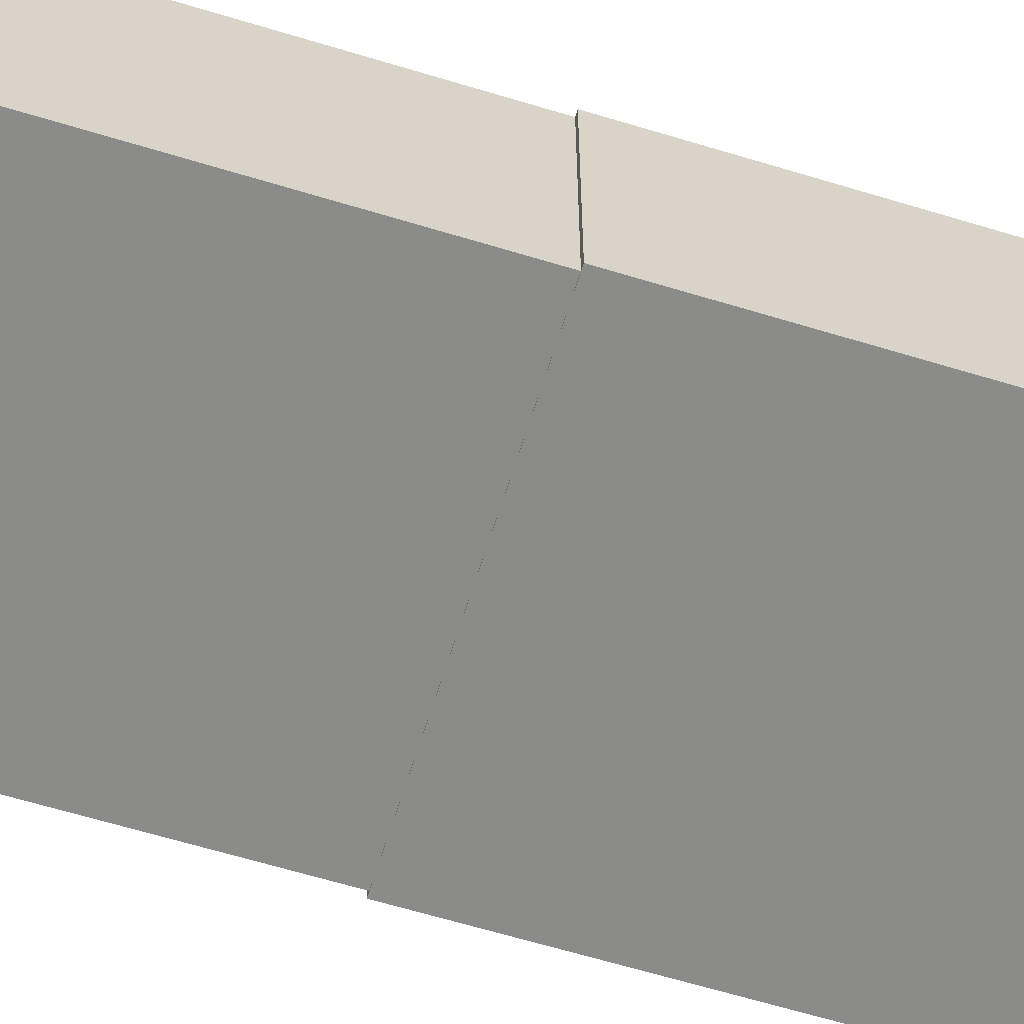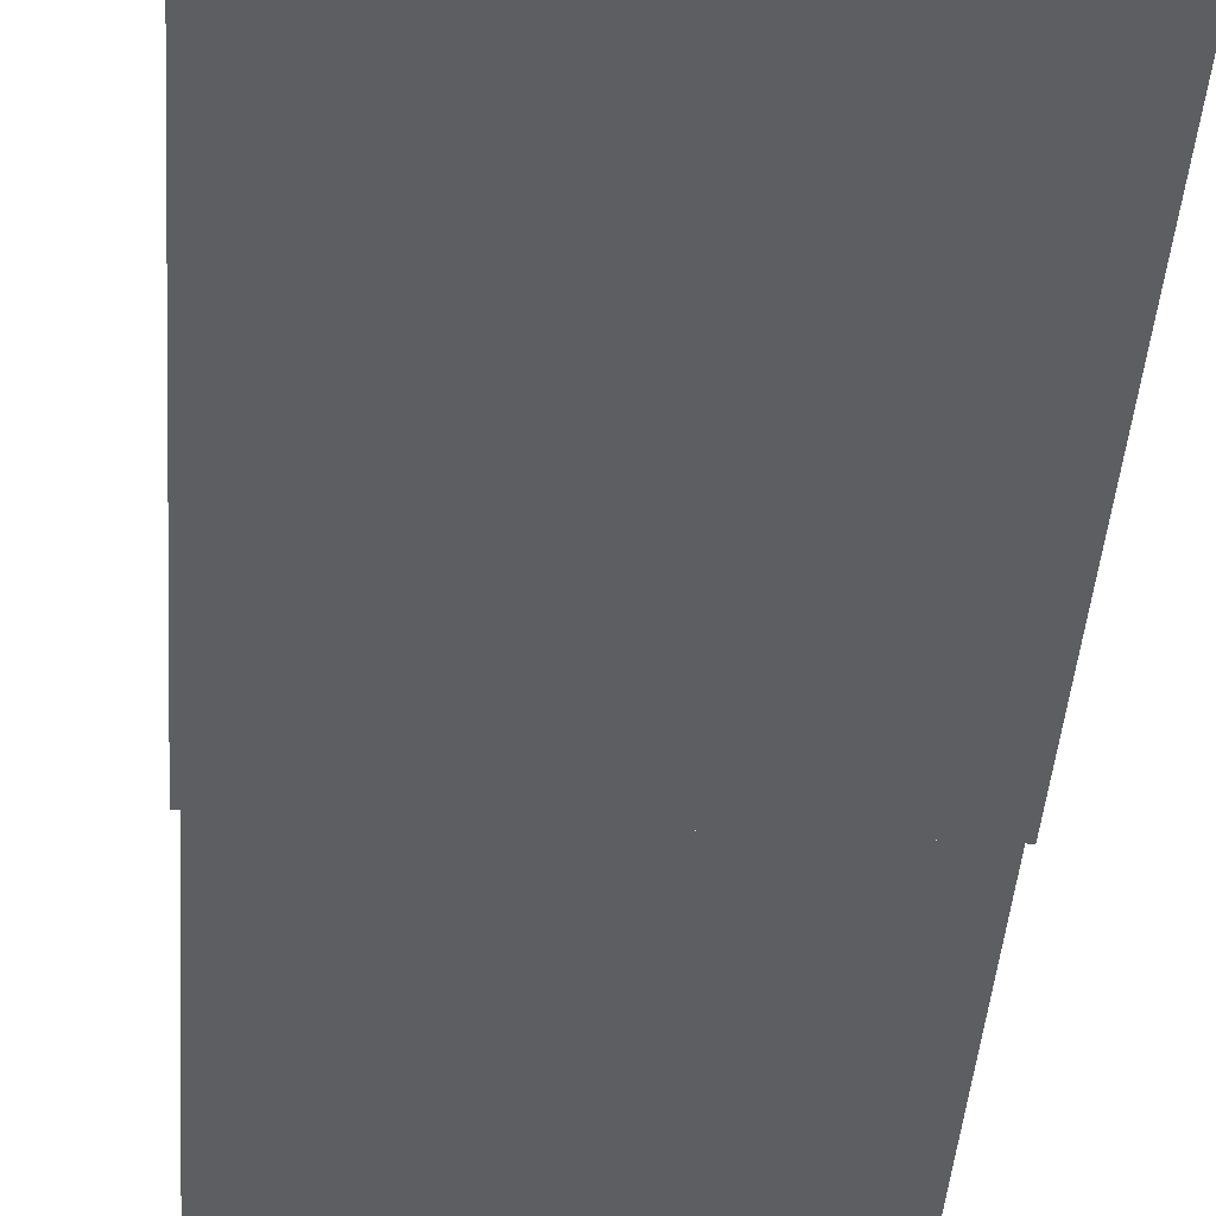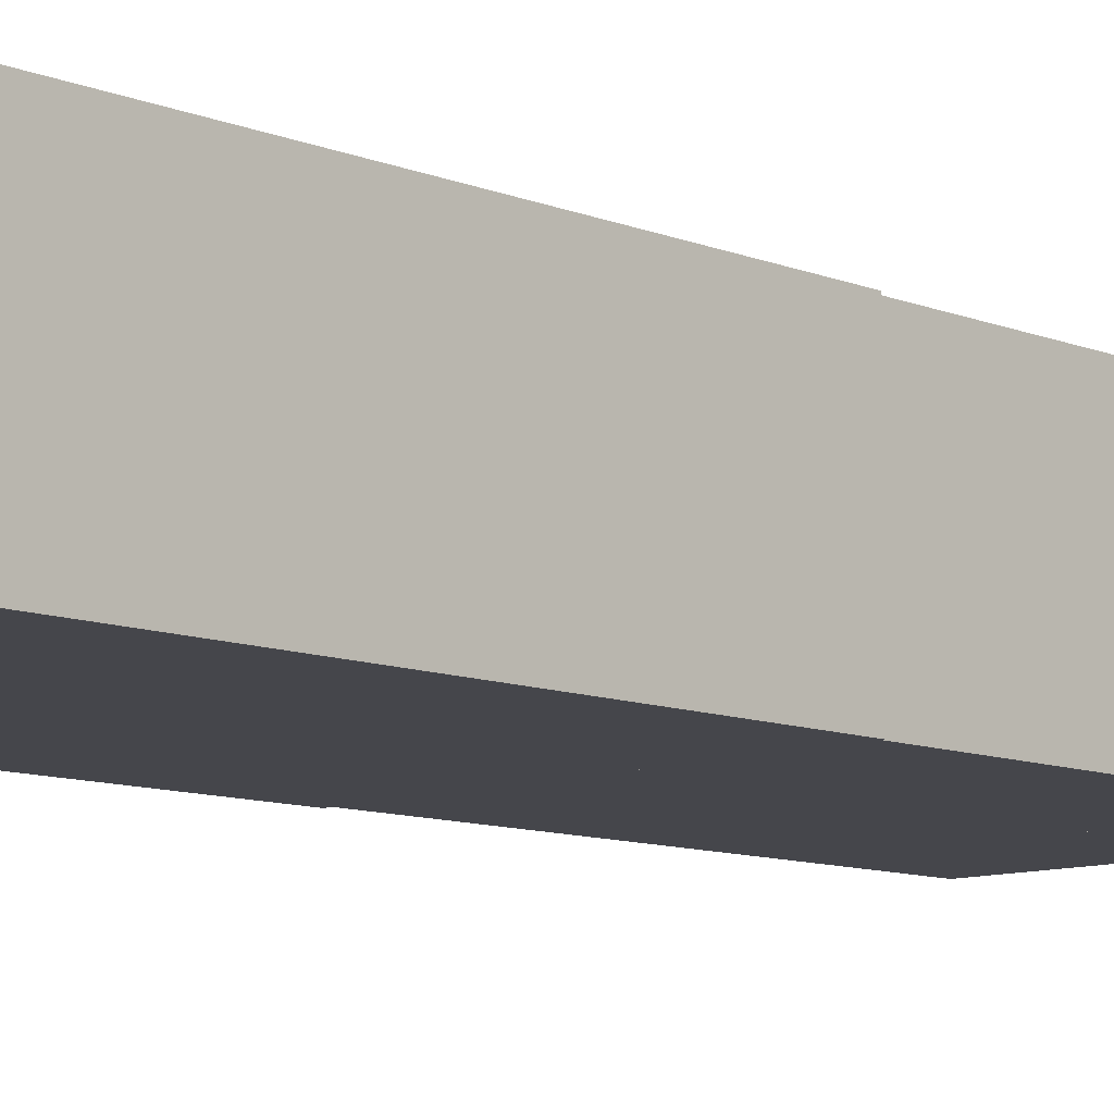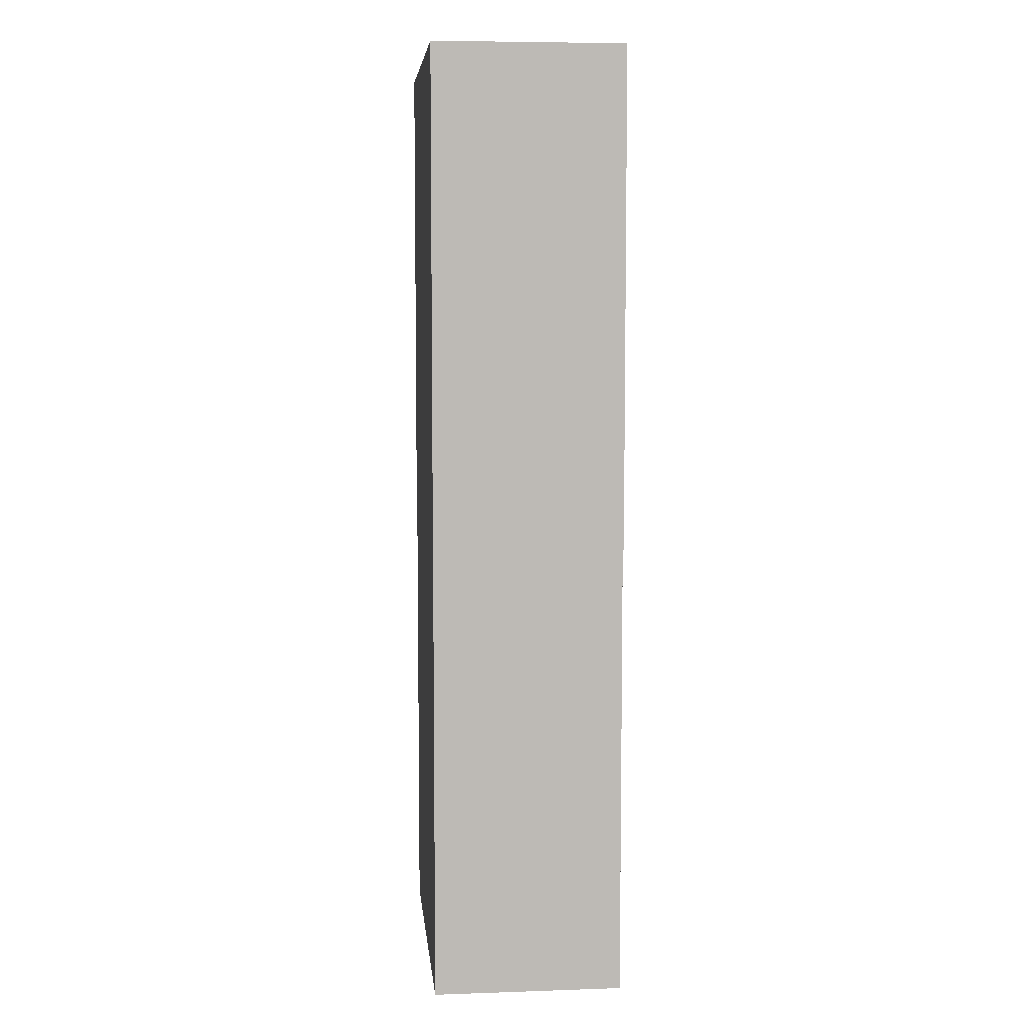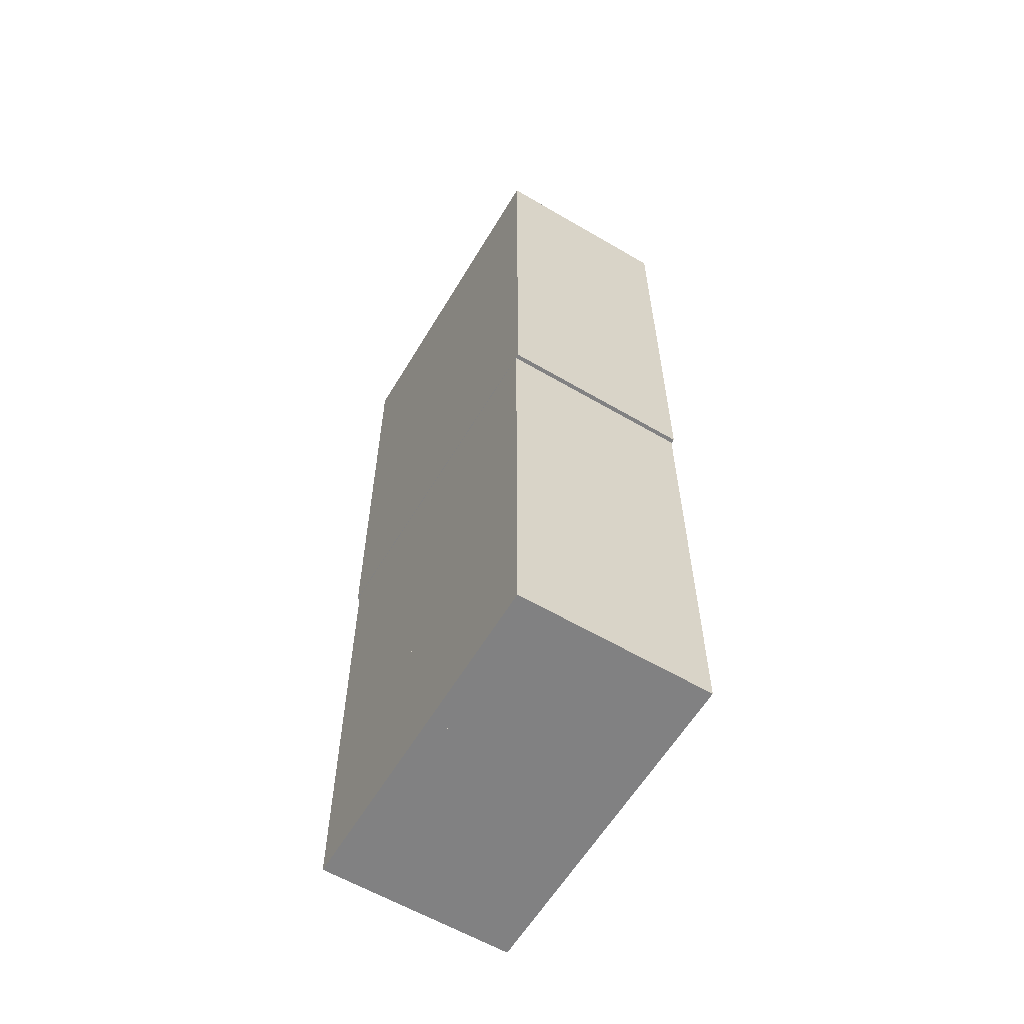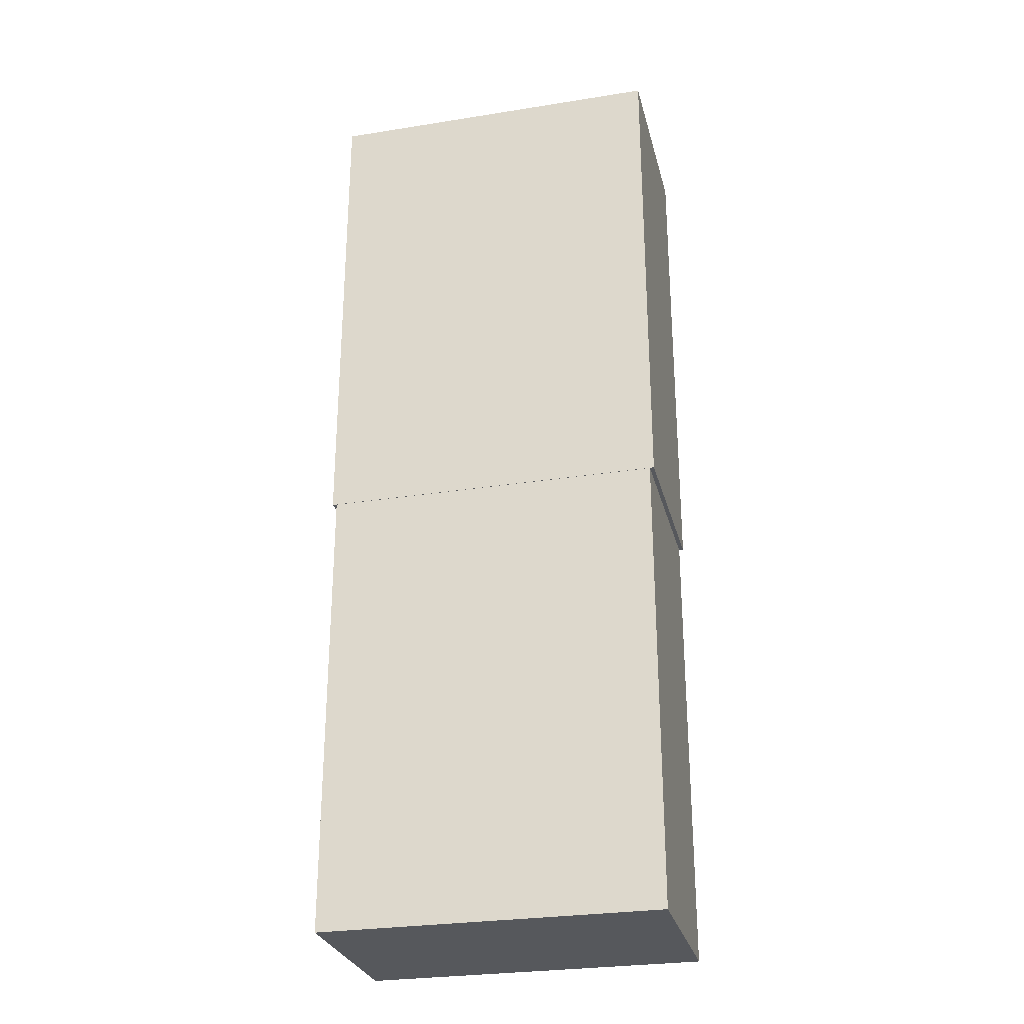
<metadata>
{"format":"obj","ext":"obj","renderer":"f3d","projection":"perspective","resolution":1024,"background":"white","views":[{"elev":-63.7,"azim":72.9,"up":"+Z"},{"elev":-38.9,"azim":176.2,"up":"+Z"},{"elev":-10.0,"azim":-135.8,"up":"+Z"},{"elev":6.6,"azim":-95.6,"up":"+Y"},{"elev":-60.5,"azim":-120.9,"up":"+Y"},{"elev":-28.1,"azim":-166.4,"up":"+Y"}]}
</metadata>
<code>
o Belt
v 0.2819 1.532 0.1569
v 0.2819 1.532 -0.1569
v 0.2819 0.7181 0.1569
v 0.2819 0.7181 -0.1569
v -0.2819 1.532 -0.1569
v -0.2819 1.532 0.1569
v -0.2819 0.7181 -0.1569
v -0.2819 0.7181 0.1569
f 4 7 5 2
f 3 4 2 1
f 8 3 1 6
f 7 8 6 5
f 6 1 2 5
f 7 4 3 8
o Right Leg Armor
v 0.275 0.7812 0.1562
v 0.275 0.7812 -0.1562
v 0.275 -0.03125 0.1562
v 0.275 -0.03125 -0.1562
v -0.0375 0.7812 -0.1562
v -0.0375 0.7812 0.1562
v -0.0375 -0.03125 -0.1562
v -0.0375 -0.03125 0.1562
f 12 15 13 10
f 11 12 10 9
f 16 11 9 14
f 15 16 14 13
f 14 9 10 13
f 15 12 11 16
o Left Leg Armor
v 0.0375 0.7812 0.1562
v 0.0375 0.7812 -0.1562
v 0.0375 -0.03125 0.1562
v 0.0375 -0.03125 -0.1562
v -0.275 0.7812 -0.1562
v -0.275 0.7812 0.1562
v -0.275 -0.03125 -0.1562
v -0.275 -0.03125 0.1562
f 20 23 21 18
f 19 20 18 17
f 24 19 17 22
f 23 24 22 21
f 22 17 18 21
f 23 20 19 24

</code>
